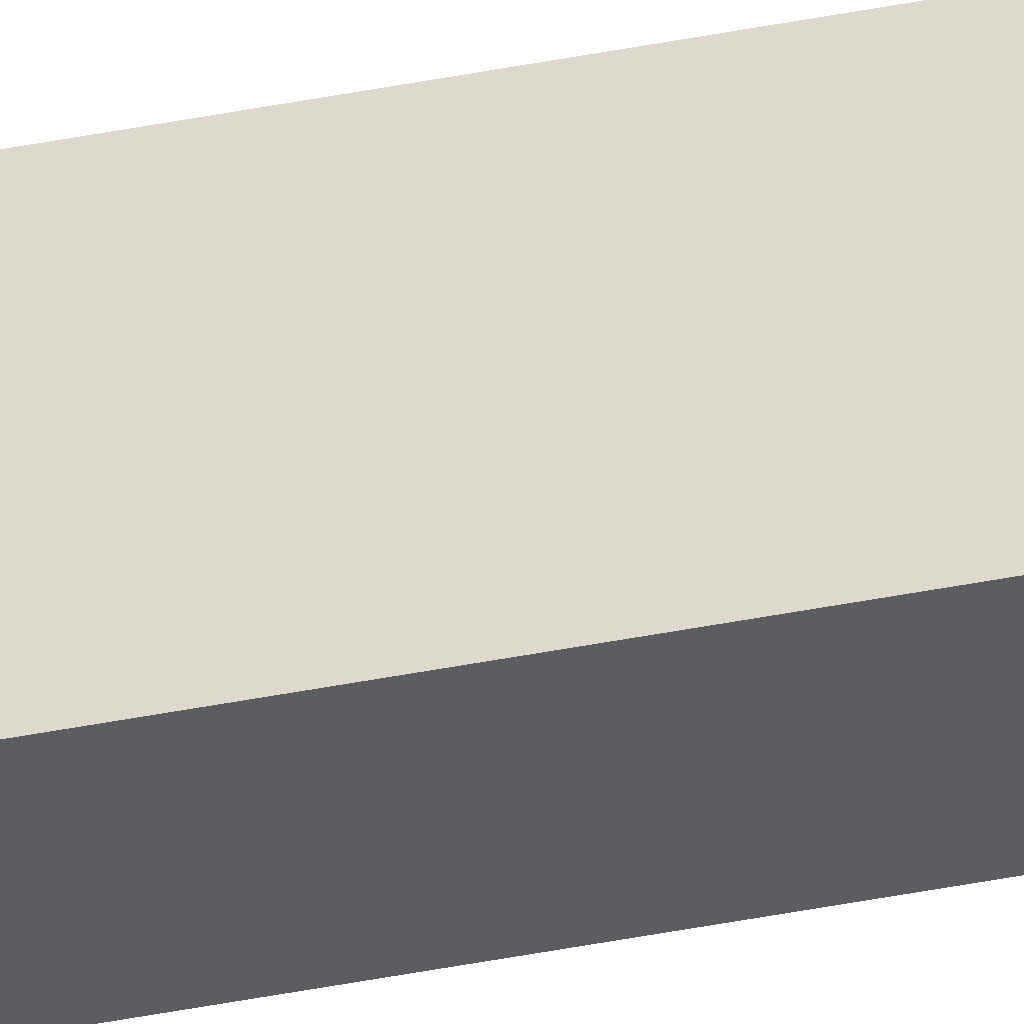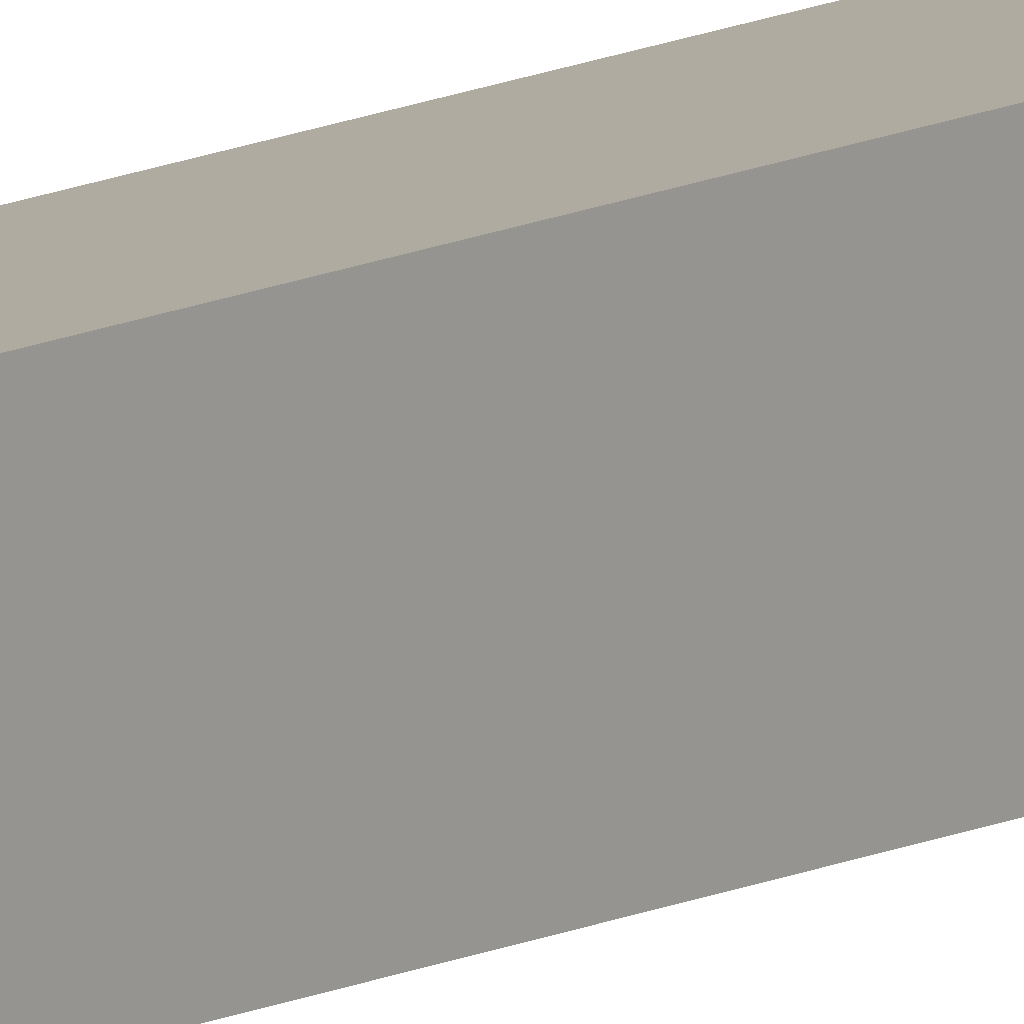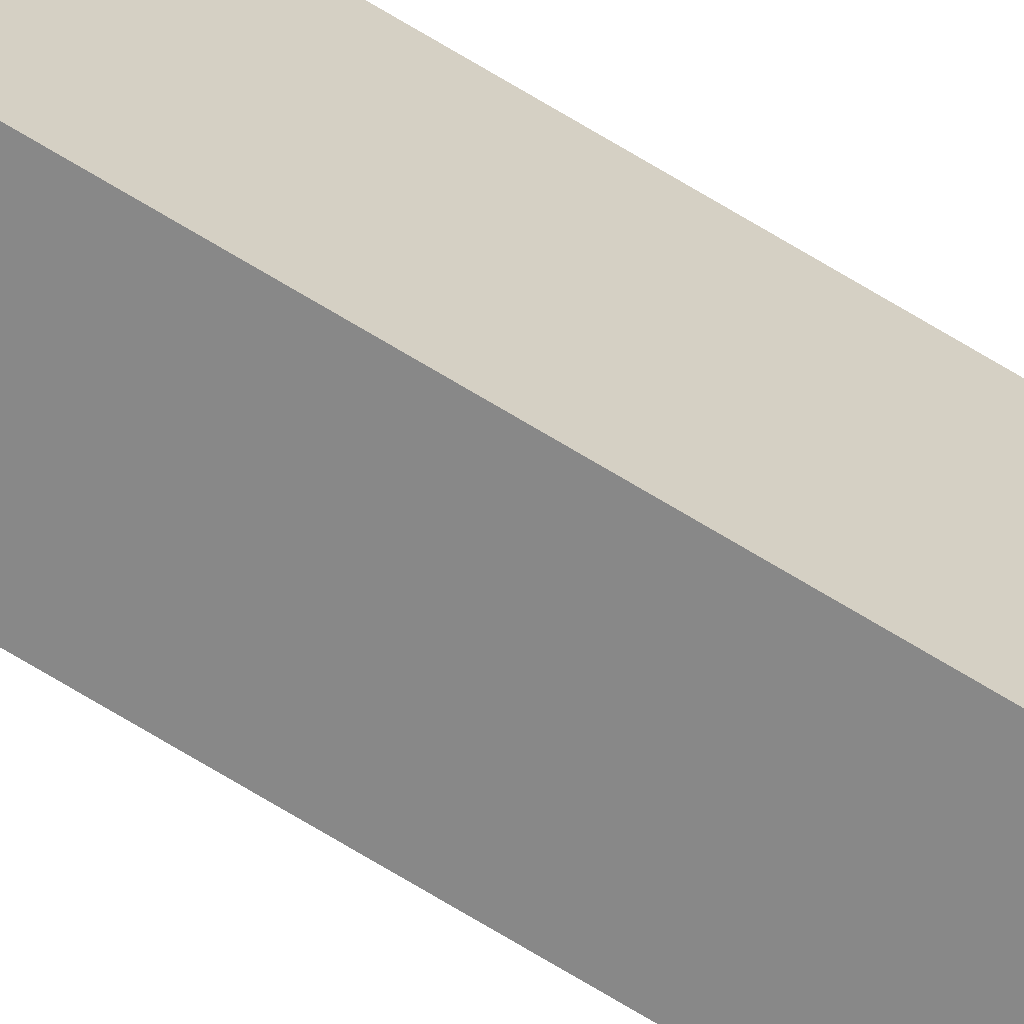
<metadata>
{"format":"obj","ext":"obj","renderer":"f3d","projection":"perspective","resolution":1024,"background":"white","views":[{"elev":-35.7,"azim":-74.6,"up":"+Y"},{"elev":9.8,"azim":34.5,"up":"+Y"},{"elev":-62.9,"azim":57.2,"up":"+Y"}]}
</metadata>
<code>
v 0.7094 1.067 -71.11
v -0.0516 1.067 -71.11
v -0.0516 1.067 72.03
v 0.7094 1.067 -71.11
v -0.0516 1.067 72.03
v 0.7094 1.067 72.03
v 0.7094 -0.048 72.03
v 0.7094 1.067 72.03
v -0.0516 1.067 72.03
v 0.7094 -0.048 72.03
v -0.0516 1.067 72.03
v -0.0516 -0.048 72.03
v -0.0516 -0.048 72.03
v -0.0516 1.067 72.03
v -0.0516 1.067 -71.11
v -0.0516 -0.048 72.03
v -0.0516 1.067 -71.11
v -0.0516 -0.048 -71.11
v -0.0516 -0.048 -71.11
v 0.7094 -0.048 -71.11
v 0.7094 -0.048 72.03
v -0.0516 -0.048 -71.11
v 0.7094 -0.048 72.03
v -0.0516 -0.048 72.03
v 0.7094 -0.048 -71.11
v 0.7094 1.067 -71.11
v 0.7094 1.067 72.03
v 0.7094 -0.048 -71.11
v 0.7094 1.067 72.03
v 0.7094 -0.048 72.03
v -0.0516 -0.048 -71.11
v -0.0516 1.067 -71.11
v 0.7094 1.067 -71.11
v -0.0516 -0.048 -71.11
v 0.7094 1.067 -71.11
v 0.7094 -0.048 -71.11
g mesh_0
f 1 2 3
f 4 5 6
f 7 8 9
f 10 11 12
f 13 14 15
f 16 17 18
f 19 20 21
f 22 23 24
f 25 26 27
f 28 29 30
f 31 32 33
f 34 35 36

</code>
